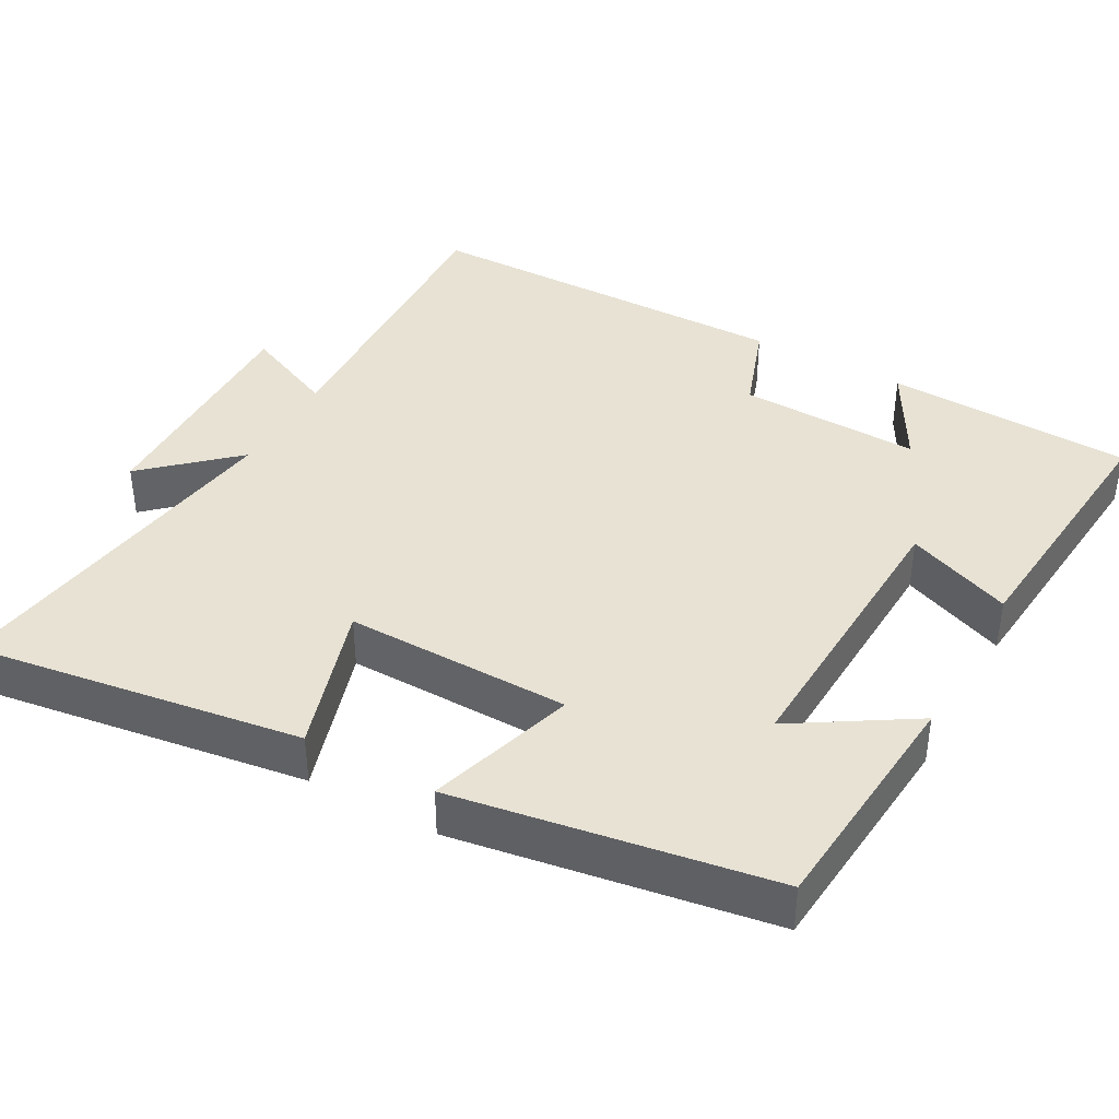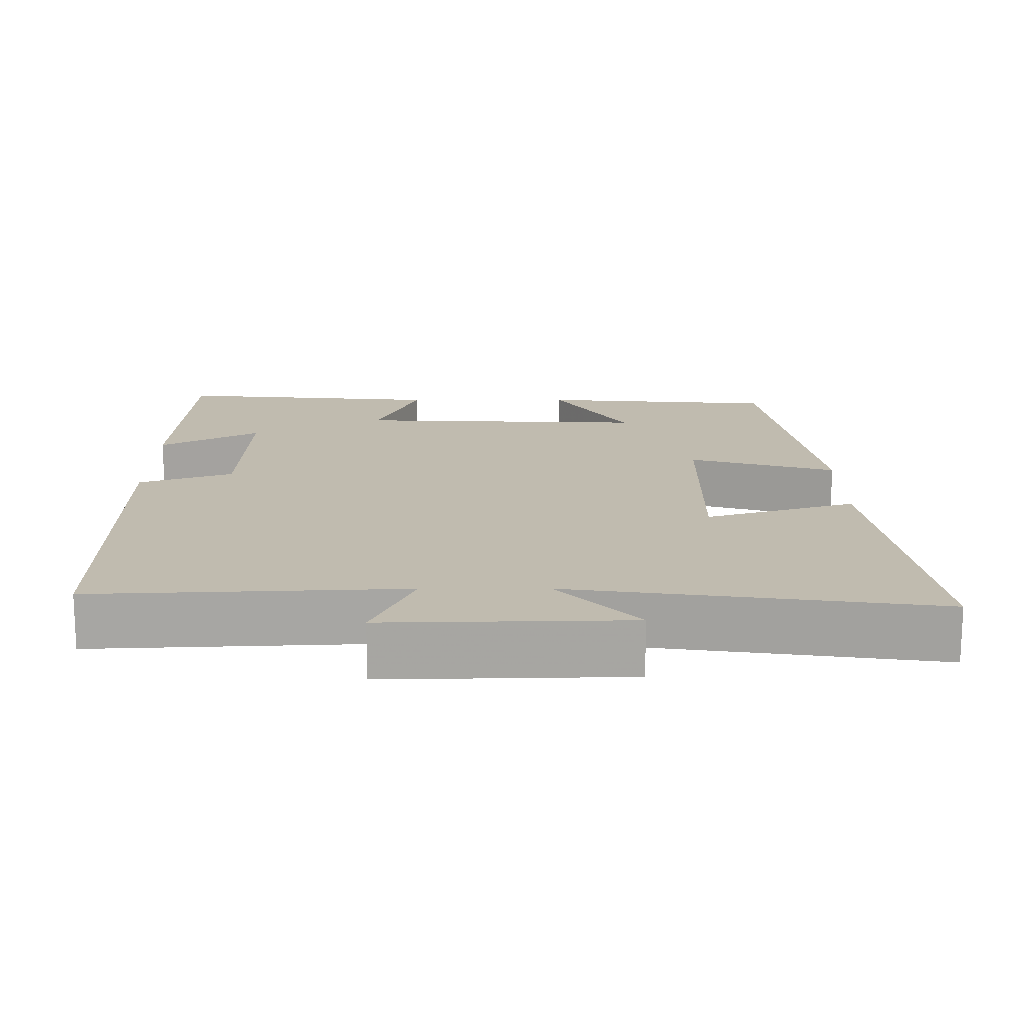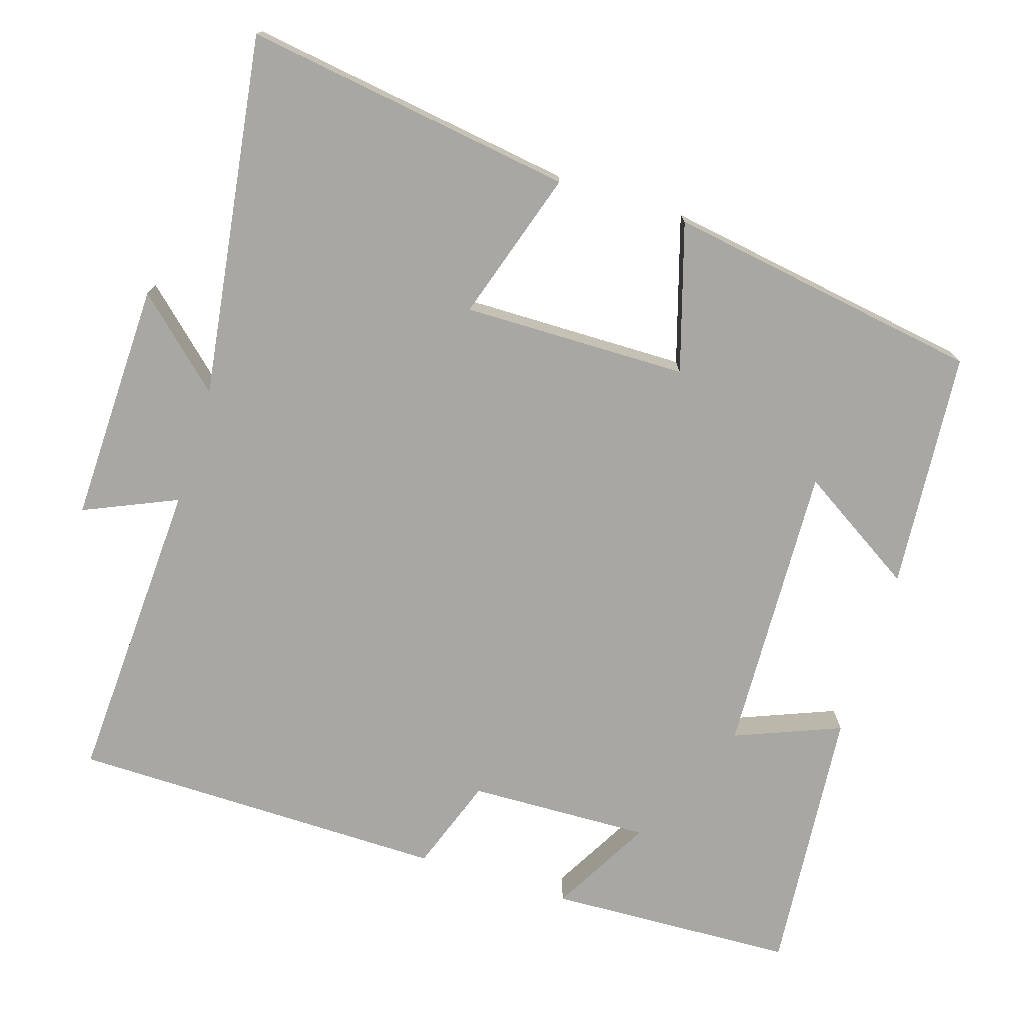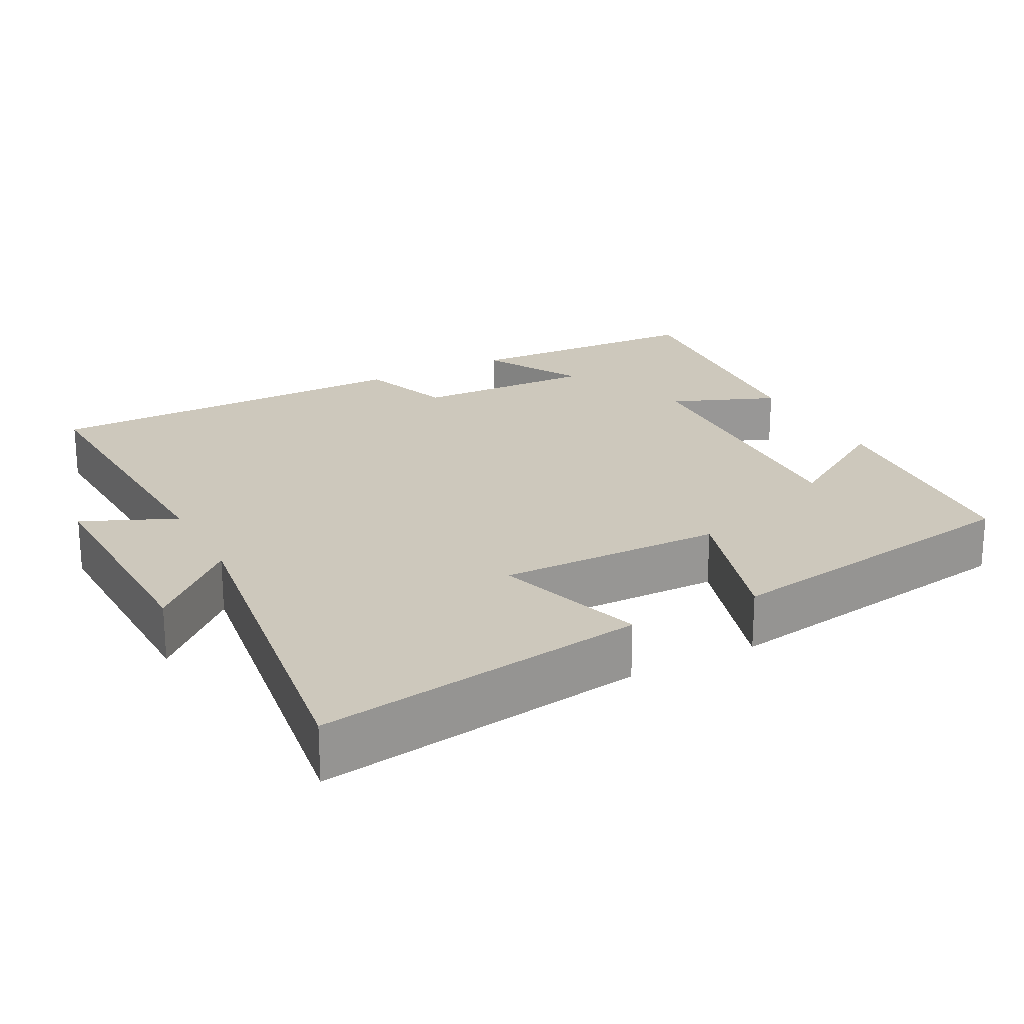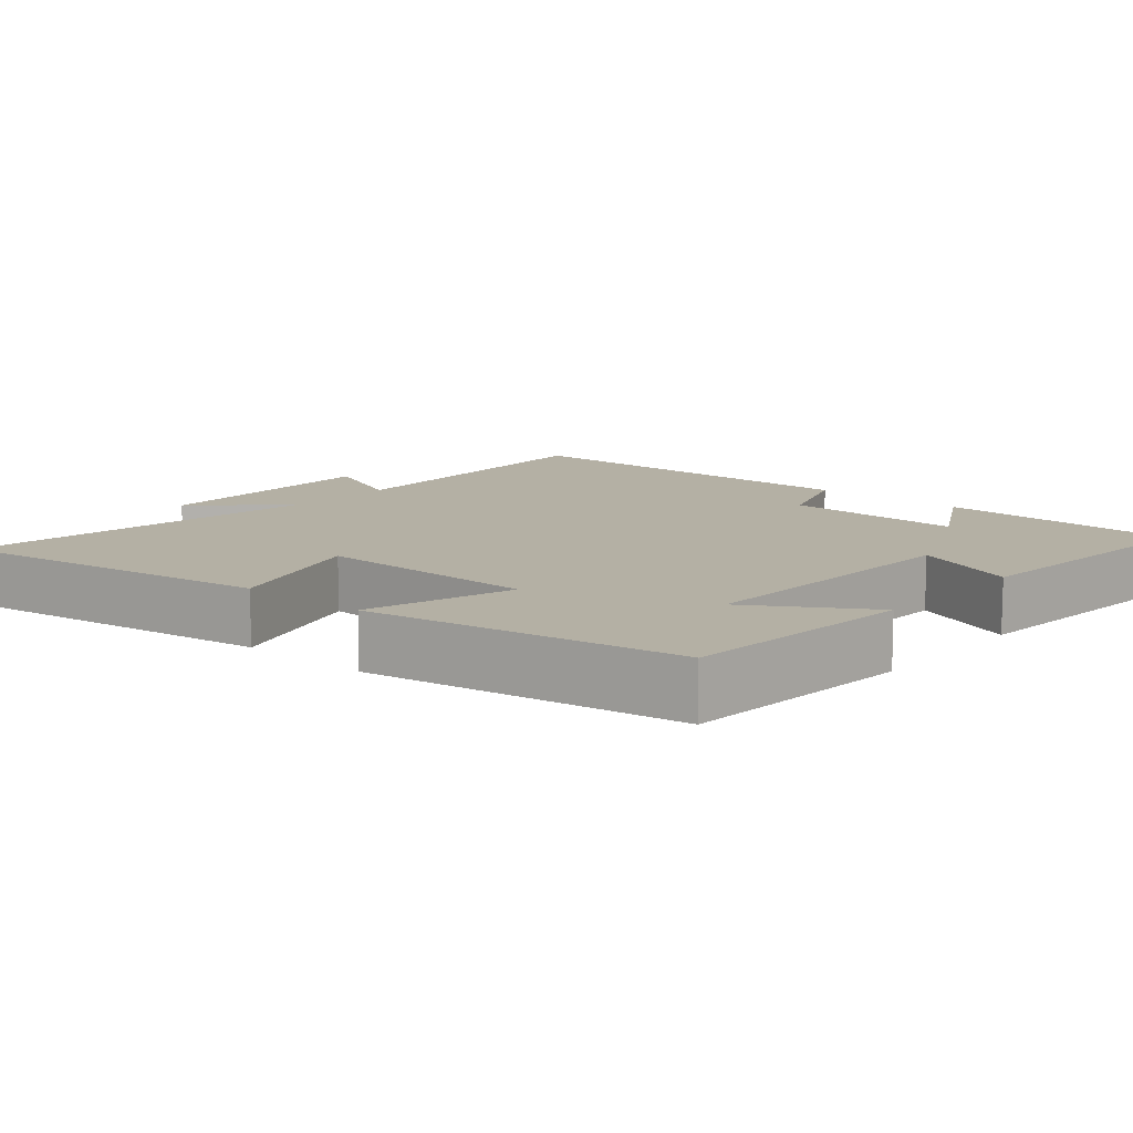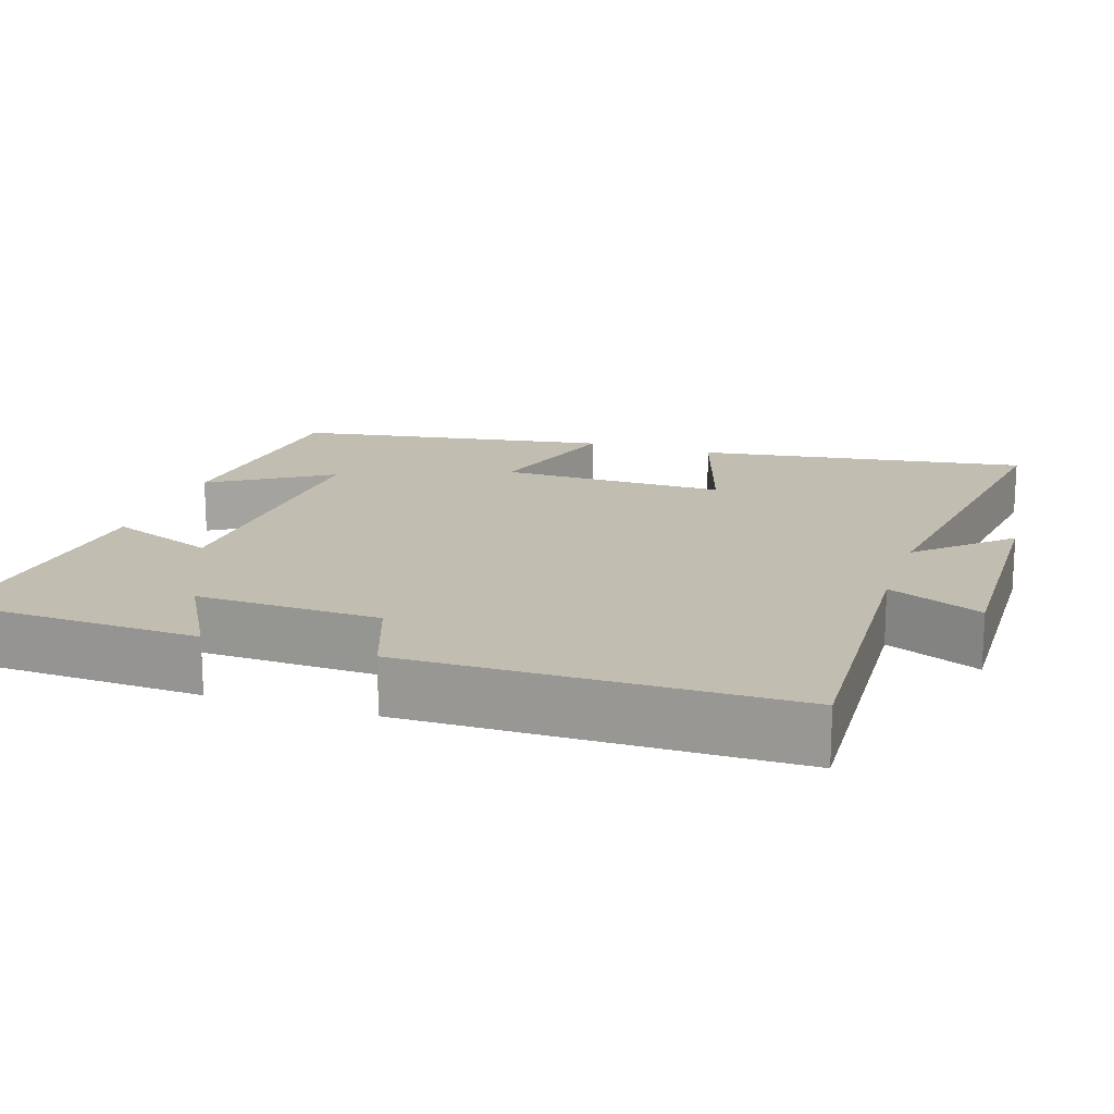
<metadata>
{"format":"obj","ext":"obj","renderer":"f3d","projection":"perspective","resolution":1024,"background":"white","views":[{"elev":39.7,"azim":119.1,"up":"+Y"},{"elev":16.2,"azim":-0.1,"up":"+Y"},{"elev":-74.7,"azim":72.5,"up":"+Y"},{"elev":22.1,"azim":62.2,"up":"+Y"},{"elev":11.4,"azim":130.7,"up":"+Y"},{"elev":16.7,"azim":-71.8,"up":"+Y"}]}
</metadata>
<code>
v 0.565 0.07 0.569
v 0.5 0.07 0.127
v 0.298 0.07 0.191
v 0.302 0.07 -0.111
v 0.5 0.07 -0.051
v 0.432 0.07 -0.474
v 0.112 0.07 -0.5
v 0.211 0.07 -0.342
v -0.181 0.07 -0.358
v -0.124 0.07 -0.5
v -0.486 0.07 -0.532
v -0.5 0.07 -0.2
v -0.366 0.07 -0.275
v -0.374 0.07 -0.031
v -0.5 0.07 0.014
v -0.496 0.07 0.52
v -0.082 0.07 0.5
v -0.137 0.07 0.625
v 0.187 0.07 0.617
v 0.08 0.07 0.5
v 0.565 0 0.569
v 0.5 0 0.127
v 0.298 0 0.191
v 0.302 0 -0.111
v 0.5 0 -0.051
v 0.432 0 -0.474
v 0.112 0 -0.5
v 0.211 0 -0.342
v -0.181 0 -0.358
v -0.124 0 -0.5
v -0.486 0 -0.532
v -0.5 0 -0.2
v -0.366 0 -0.275
v -0.374 0 -0.031
v -0.5 0 0.014
v -0.496 0 0.52
v -0.082 0 0.5
v -0.137 0 0.625
v 0.187 0 0.617
v 0.08 0 0.5
f 17 18 19 20
f 14 15 16 17
f 13 14 17 20
f 10 11 12 13
f 9 10 13
f 8 9 13 20
f 5 6 7 8
f 4 5 8
f 3 4 8 20
f 1 2 3 20
f 40 39 38 37
f 37 36 35 34
f 40 37 34 33
f 33 32 31 30
f 33 30 29
f 40 33 29 28
f 28 27 26 25
f 28 25 24
f 40 28 24 23
f 40 23 22 21
f 1 21 22 2
f 2 22 23 3
f 3 23 24 4
f 4 24 25 5
f 5 25 26 6
f 6 26 27 7
f 7 27 28 8
f 8 28 29 9
f 9 29 30 10
f 10 30 31 11
f 11 31 32 12
f 12 32 33 13
f 13 33 34 14
f 14 34 35 15
f 15 35 36 16
f 16 36 37 17
f 17 37 38 18
f 18 38 39 19
f 19 39 40 20
f 20 40 21 1

</code>
